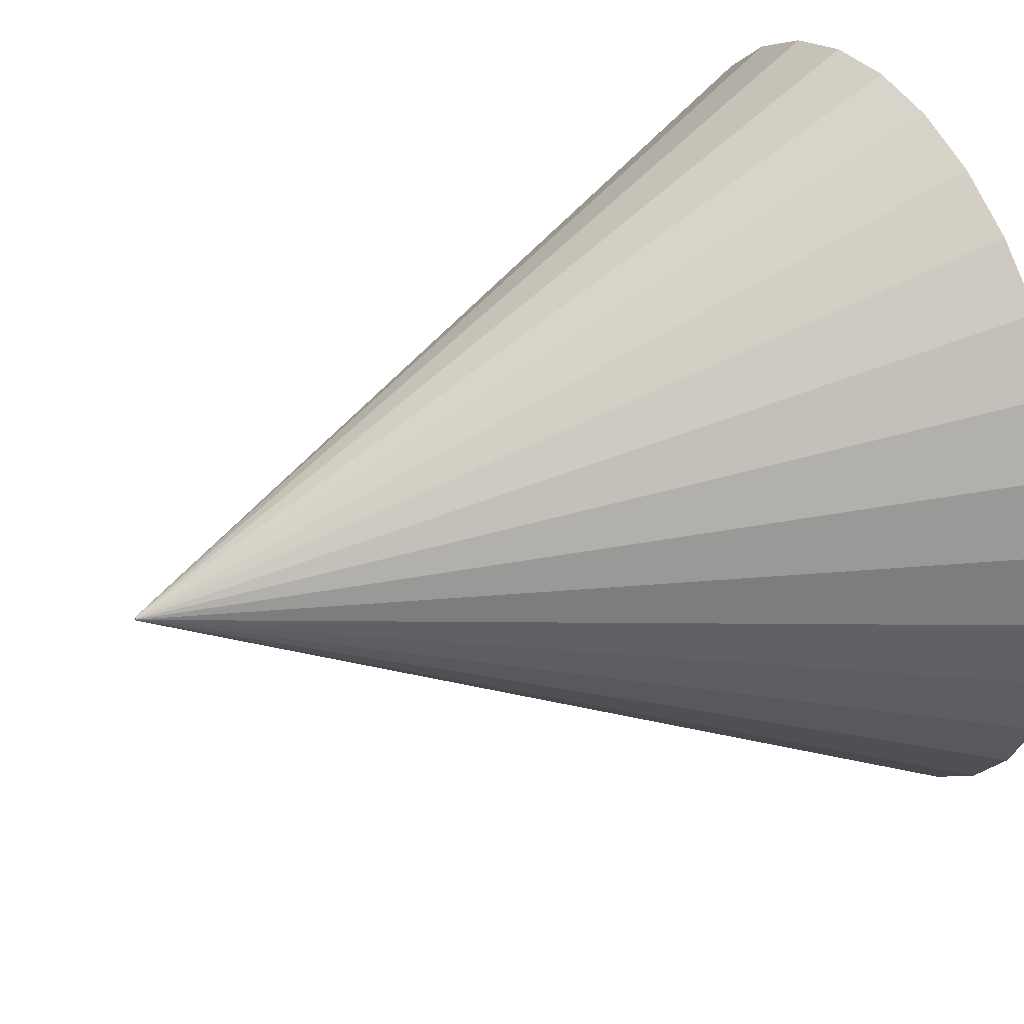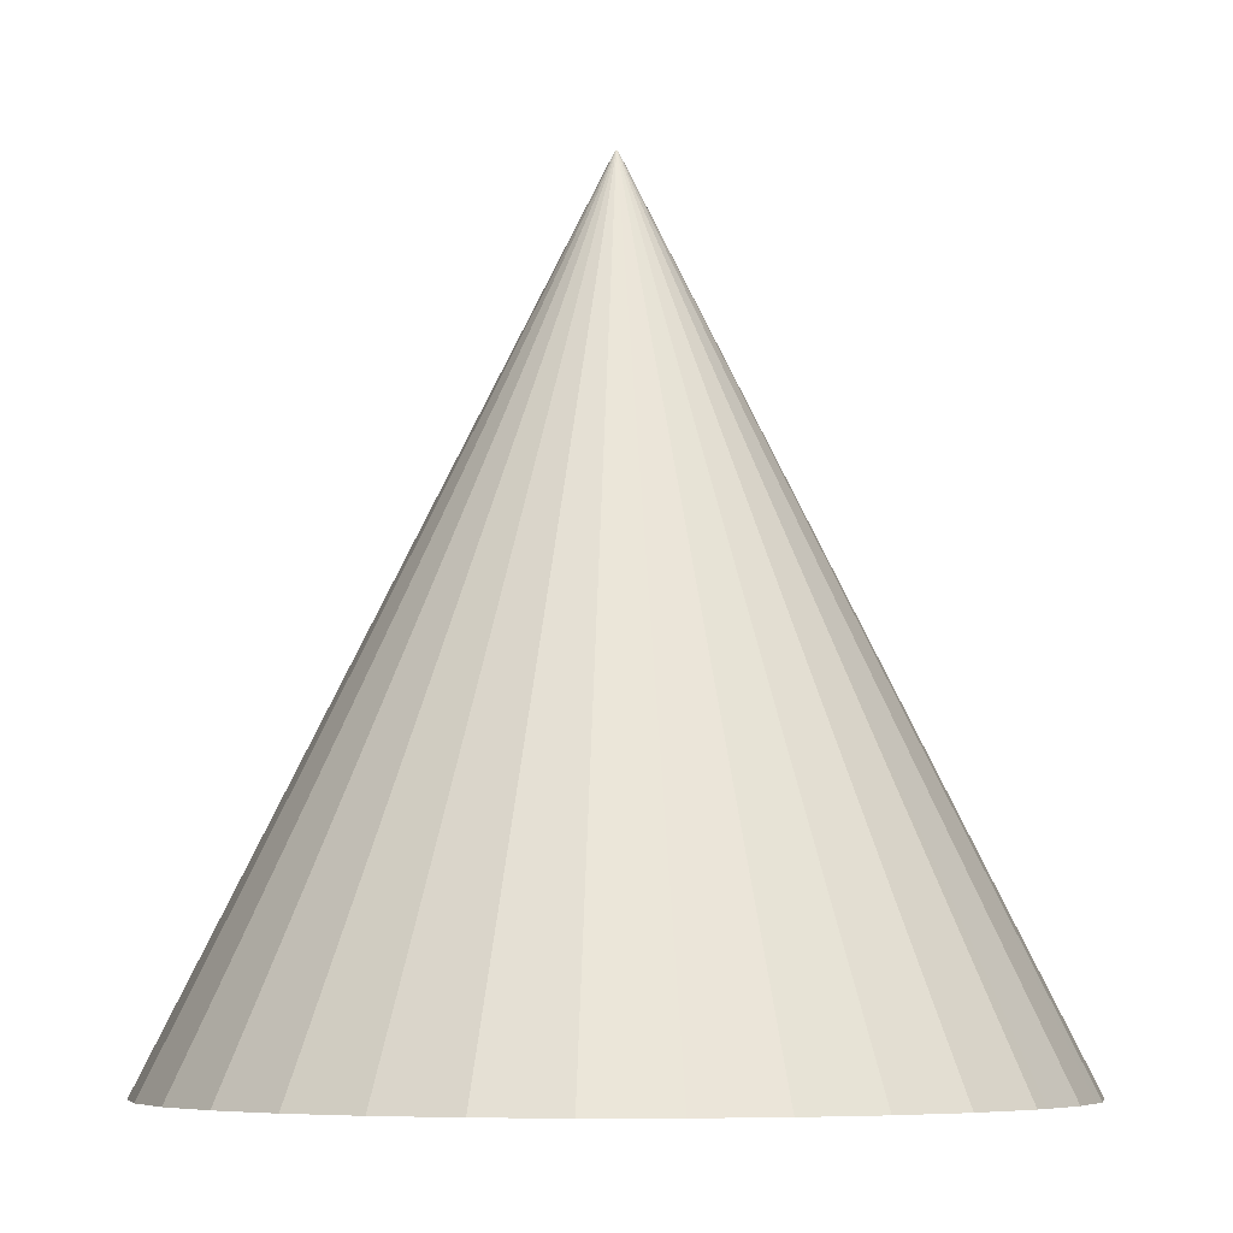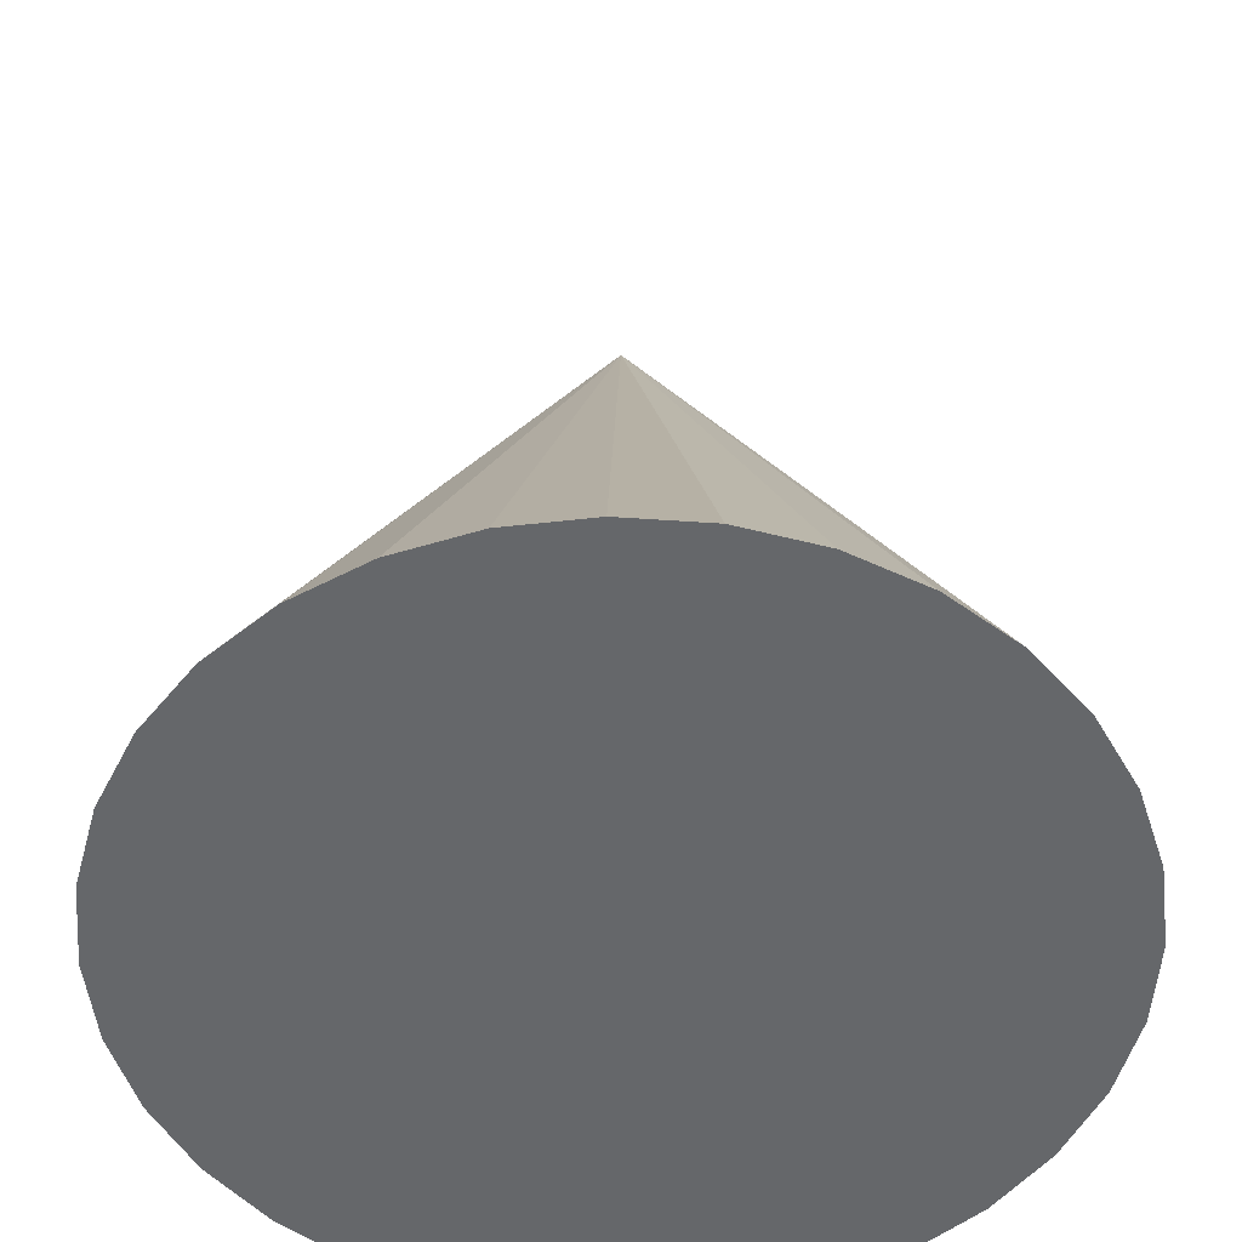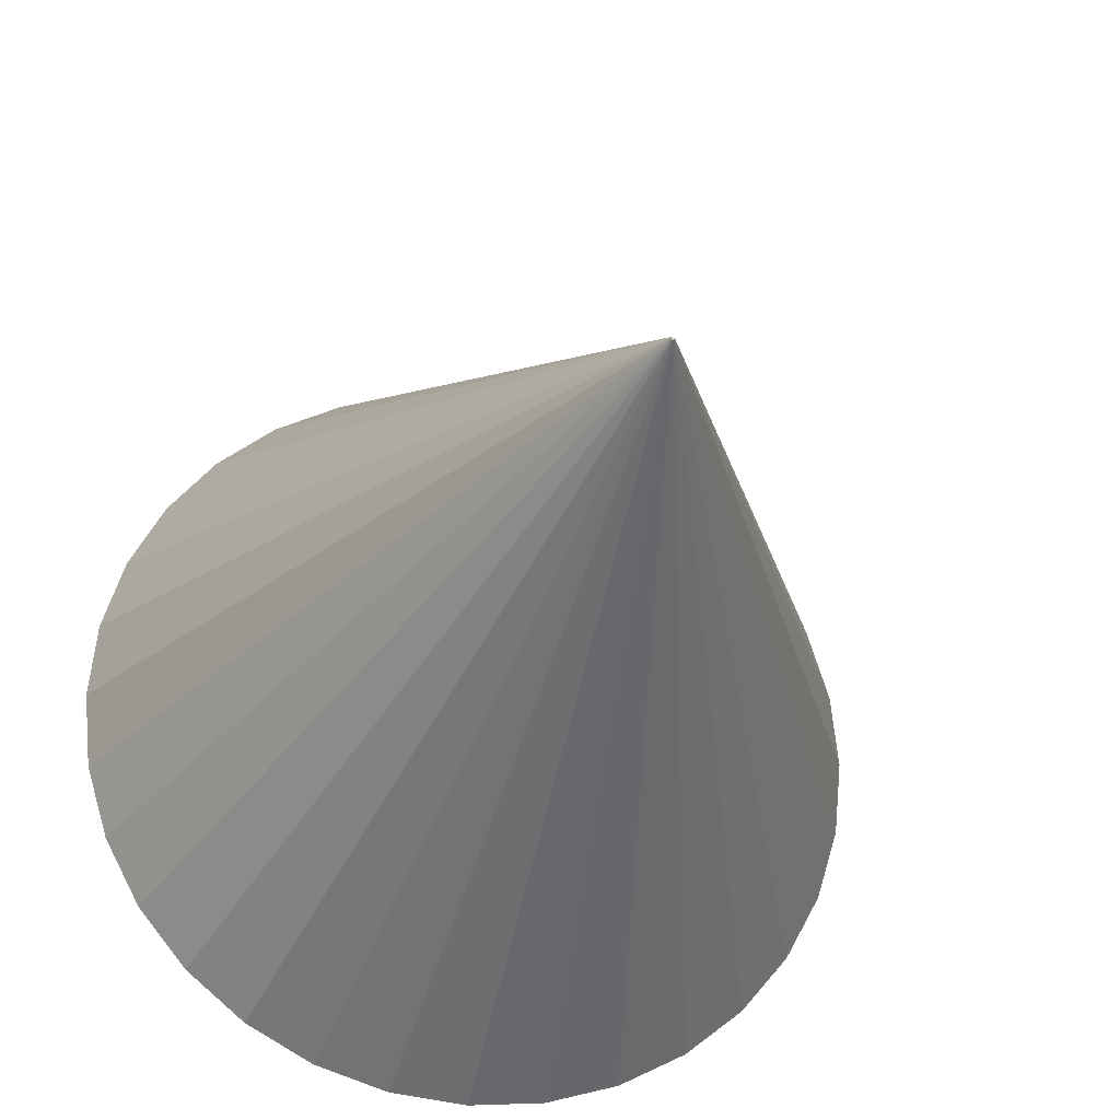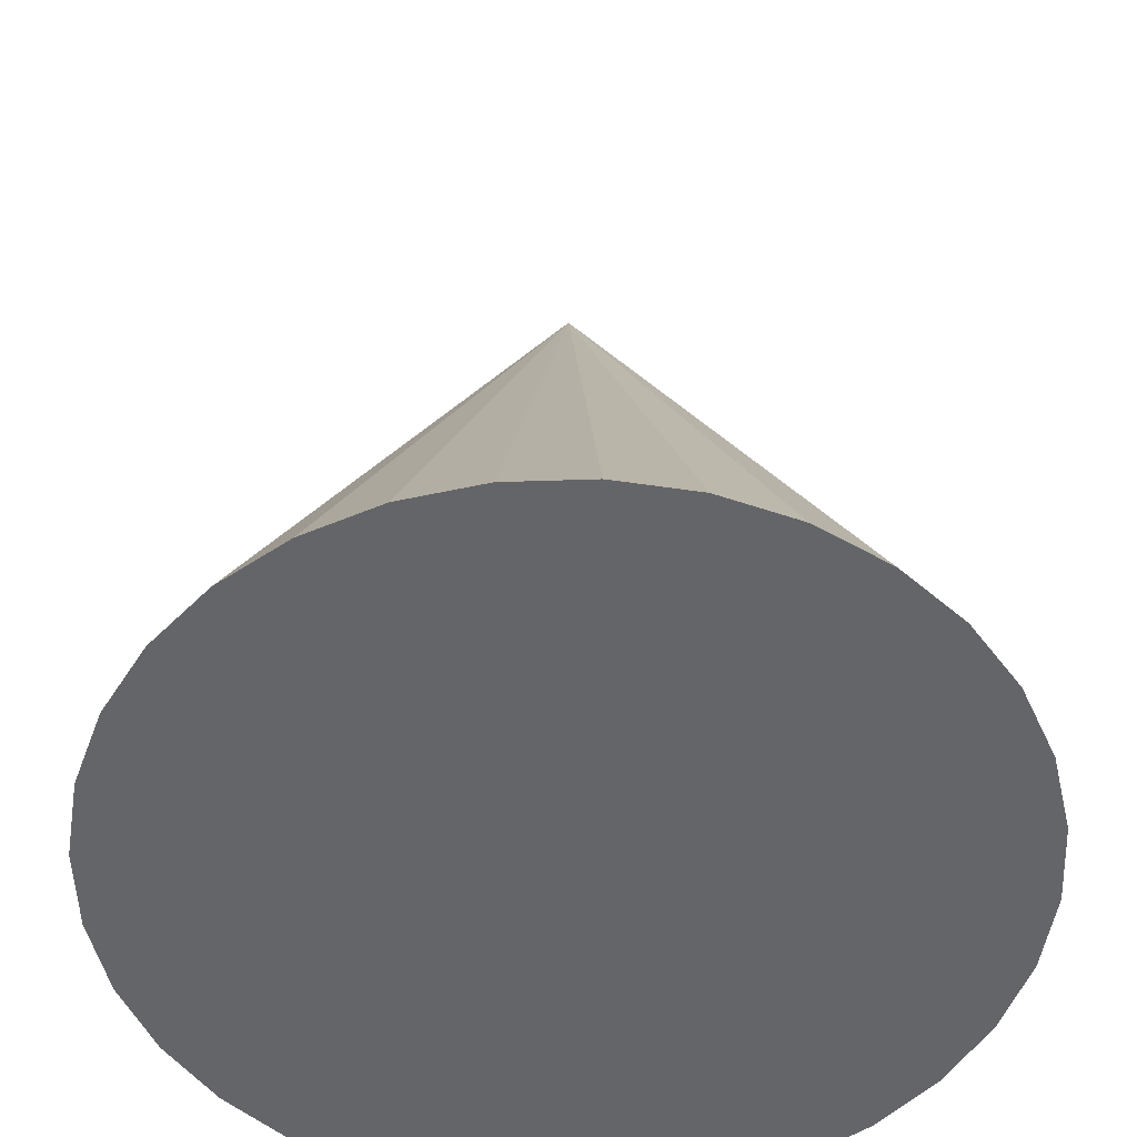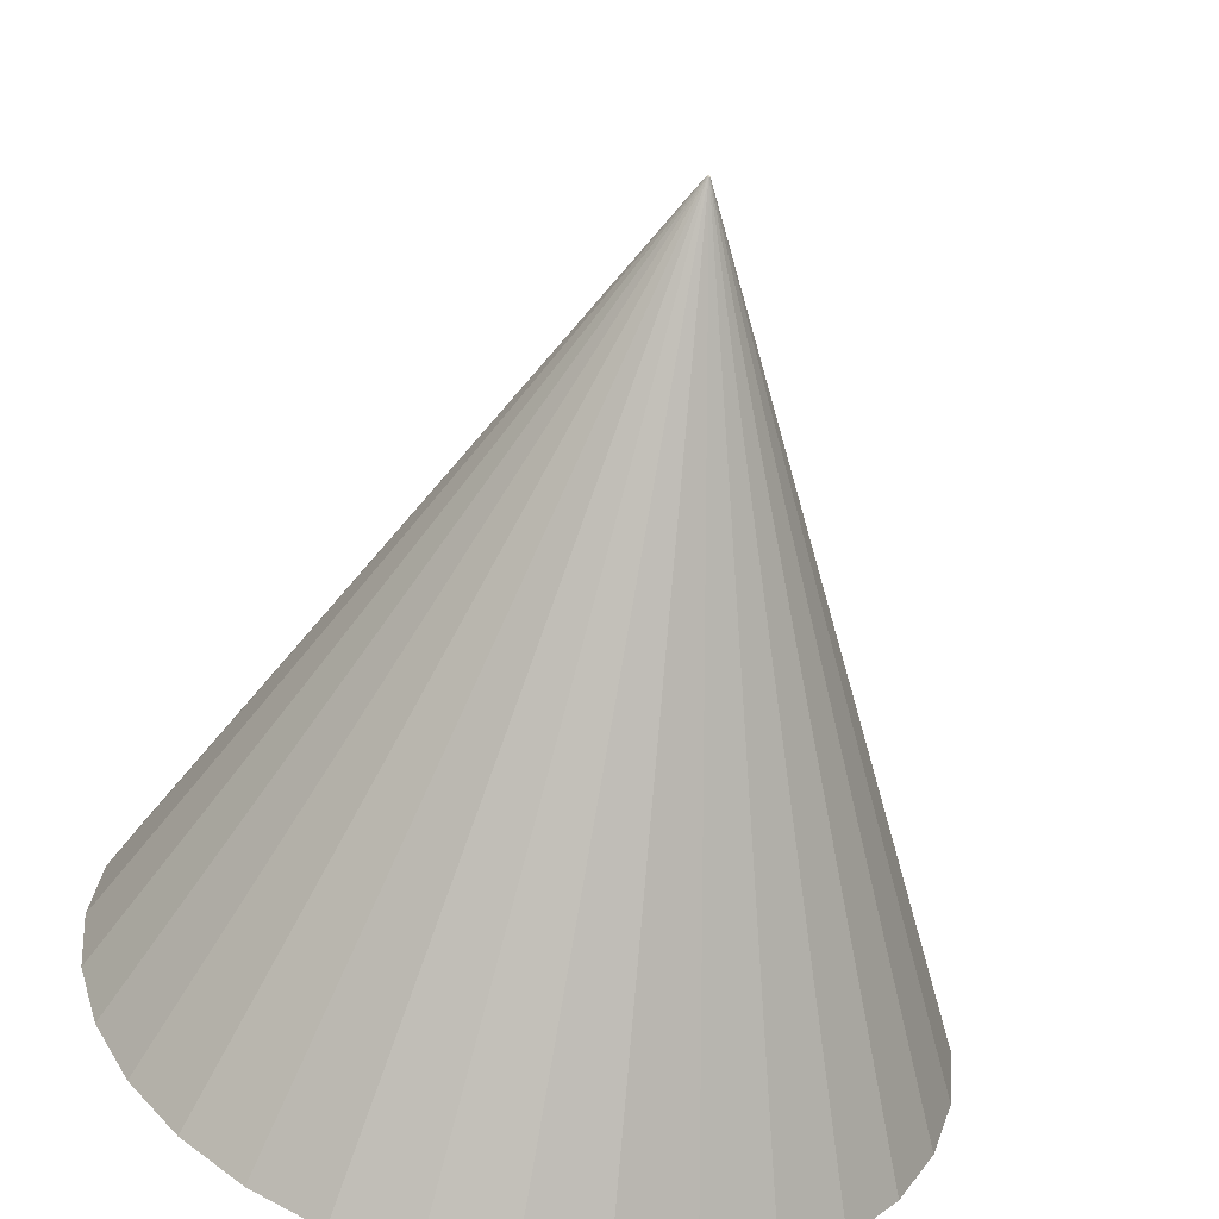
<metadata>
{"format":"obj","ext":"obj","renderer":"f3d","projection":"perspective","resolution":1024,"background":"white","views":[{"elev":35.8,"azim":64.1,"up":"+Y"},{"elev":-6.5,"azim":172.9,"up":"+Z"},{"elev":-52.0,"azim":-122.4,"up":"+Z"},{"elev":-27.2,"azim":-13.1,"up":"+Y"},{"elev":-51.6,"azim":-172.3,"up":"+Z"},{"elev":-60.2,"azim":-11.2,"up":"+Y"}]}
</metadata>
<code>
o Cylinder_Cylinder.000
v 0 0.003853 0.01478
v 0.000752 0.003779 0.01478
v 0.1951 0.9808 -1.985
v 0.001475 0.00356 0.01478
v 0.3827 0.9239 -1.985
v 0.002141 0.003204 0.01478
v 0.5556 0.8315 -1.985
v 0.002725 0.002725 0.01478
v 0.7071 0.7071 -1.985
v 0.003205 0.00214 0.01478
v 0.8315 0.5556 -1.985
v 0.003561 0.001474 0.01478
v 0.00378 0.000751 0.01478
v 0.9808 0.1951 -1.985
v 0.003854 -1e-06 0.01478
v 1 1e-06 -1.985
v 0.00378 -0.000753 0.01478
v 0.9808 -0.1951 -1.985
v 0.003561 -0.001476 0.01478
v 0.9239 -0.3827 -1.985
v 0.003205 -0.002142 0.01478
v 0.8315 -0.5556 -1.985
v 0.002725 -0.002726 0.01478
v 0.002141 -0.003205 0.01478
v 0.5556 -0.8315 -1.985
v 0.001475 -0.003561 0.01478
v 0.3827 -0.9239 -1.985
v 0.000752 -0.003781 0.01478
v 0.1951 -0.9808 -1.985
v 0 -0.003855 0.01478
v -0.000752 -0.003781 0.01478
v -0.1951 -0.9808 -1.985
v -0.001475 -0.003561 0.01478
v -0.3827 -0.9239 -1.985
v -0.002141 -0.003205 0.01478
v -0.002725 -0.002726 0.01478
v -0.7071 -0.7071 -1.985
v -0.003204 -0.002142 0.01478
v -0.003561 -0.001476 0.01478
v -0.9239 -0.3827 -1.985
v -0.00378 -0.000753 0.01478
v -0.9808 -0.1951 -1.985
v -0.003854 -1e-06 0.01478
v -1 2e-06 -1.985
v -0.00378 0.000751 0.01478
v -0.9808 0.1951 -1.985
v -0.003561 0.001474 0.01478
v -0.003204 0.00214 0.01478
v -0.8315 0.5556 -1.985
v -0.002725 0.002725 0.01478
v -0.7071 0.7071 -1.985
v -0.002141 0.003204 0.01478
v -0.5556 0.8315 -1.985
v -0.001475 0.00356 0.01478
v -0.3827 0.9239 -1.985
v -0.000752 0.003779 0.01478
v 0 1 -1.985
v -0.1951 0.9808 -1.985
v 0.9239 0.3827 -1.985
v 0.7071 -0.7071 -1.985
v 0 -1 -1.985
v -0.5556 -0.8315 -1.985
v -0.8315 -0.5556 -1.985
v -0.9239 0.3827 -1.985
f 1 2 3
f 2 4 5
f 4 6 7
f 6 8 9
f 8 10 11
f 11 10 12
f 12 13 14
f 13 15 16
f 15 17 18
f 17 19 20
f 19 21 22
f 22 21 23
f 23 24 25
f 24 26 27
f 26 28 29
f 29 28 30
f 30 31 32
f 31 33 34
f 34 33 35
f 35 36 37
f 37 36 38
f 38 39 40
f 39 41 42
f 41 43 44
f 43 45 46
f 46 45 47
f 47 48 49
f 48 50 51
f 50 52 53
f 52 54 55
f 56 39 12
f 56 1 57
f 54 56 58
f 29 42 14
f 57 1 3
f 3 2 5
f 5 4 7
f 7 6 9
f 9 8 11
f 59 11 12
f 59 12 14
f 14 13 16
f 16 15 18
f 18 17 20
f 20 19 22
f 60 22 23
f 60 23 25
f 25 24 27
f 27 26 29
f 61 29 30
f 61 30 32
f 32 31 34
f 62 34 35
f 62 35 37
f 63 37 38
f 63 38 40
f 40 39 42
f 42 41 44
f 44 43 46
f 64 46 47
f 64 47 49
f 49 48 51
f 51 50 53
f 53 52 55
f 1 56 2
f 56 4 2
f 54 52 50
f 50 48 47
f 47 45 43
f 39 47 41
f 39 38 36
f 36 35 33
f 30 36 31
f 30 28 26
f 36 33 31
f 19 15 21
f 19 17 15
f 15 13 12
f 56 54 50
f 4 10 6
f 24 23 21
f 47 56 50
f 10 8 6
f 55 54 58
f 26 24 30
f 15 24 21
f 30 15 12
f 30 12 36
f 58 56 57
f 12 39 36
f 4 56 10
f 47 43 41
f 56 12 10
f 56 47 39
f 24 15 30
f 7 57 5
f 11 59 9
f 14 18 20
f 14 16 18
f 22 14 20
f 25 29 60
f 25 27 29
f 29 61 32
f 57 59 14
f 62 37 63
f 63 40 42
f 42 44 46
f 49 51 64
f 53 58 51
f 53 55 58
f 29 22 60
f 59 57 9
f 51 42 64
f 57 3 5
f 34 42 29
f 42 34 63
f 58 57 14
f 51 58 42
f 57 7 9
f 14 22 29
f 42 46 64
f 34 62 63
f 32 34 29
f 42 58 14

</code>
